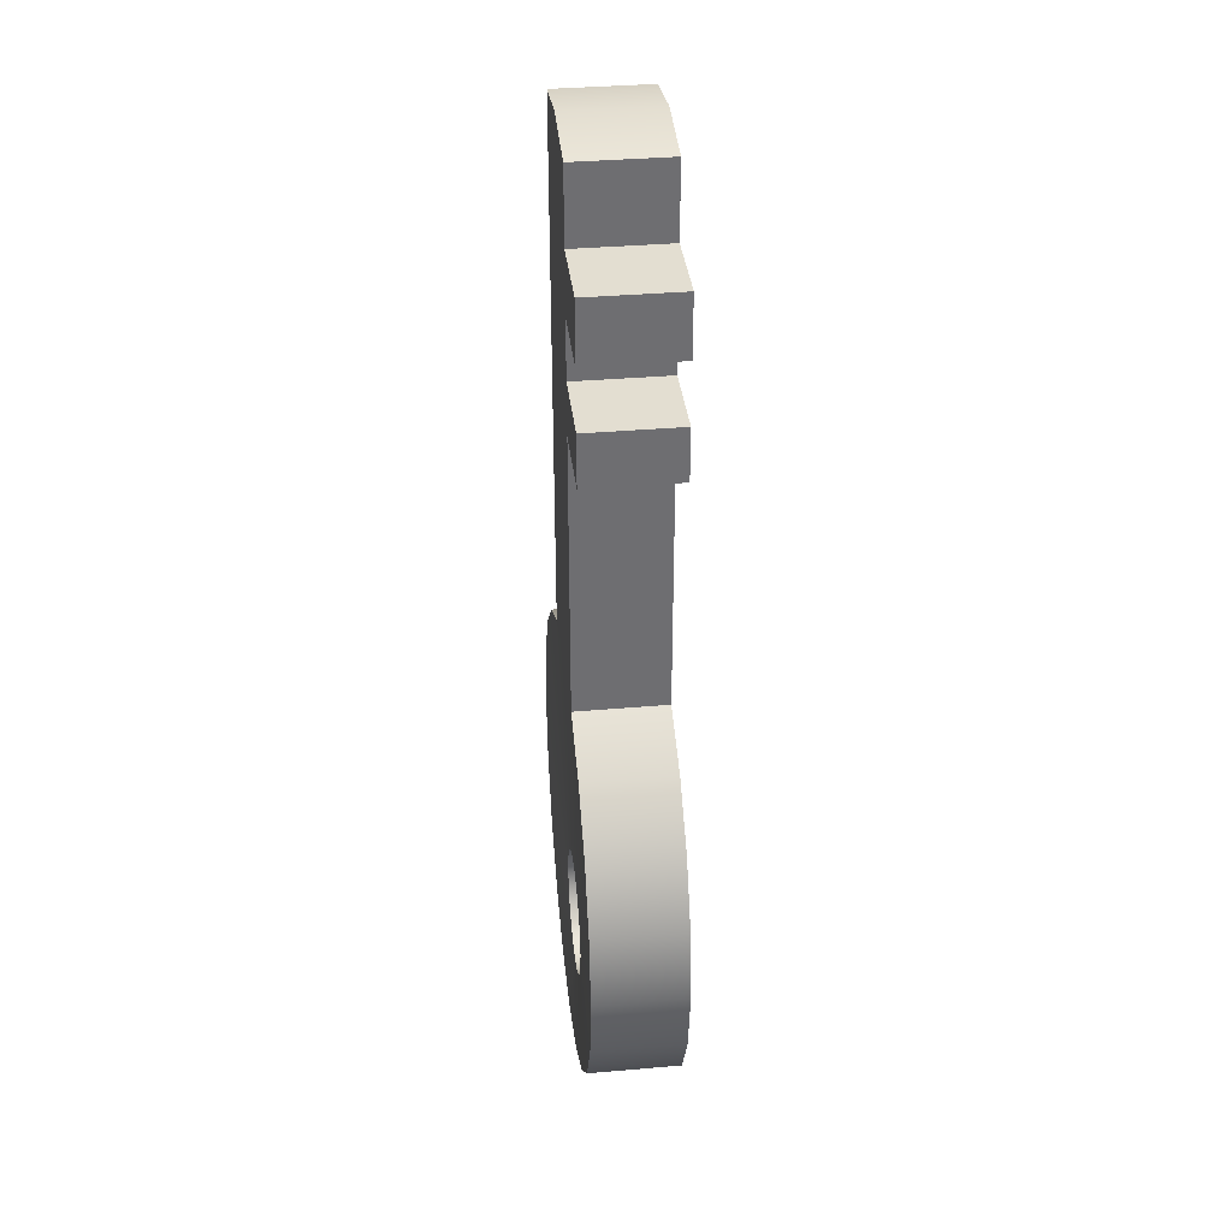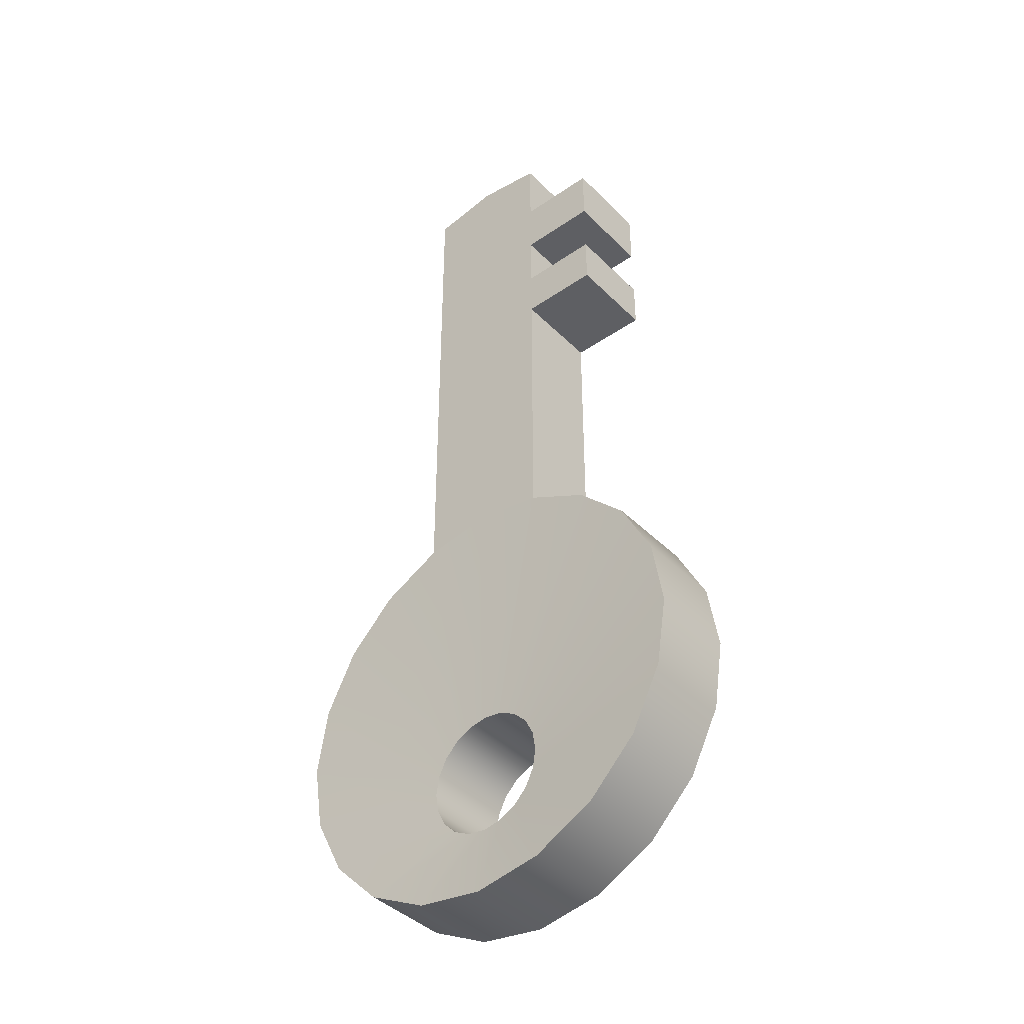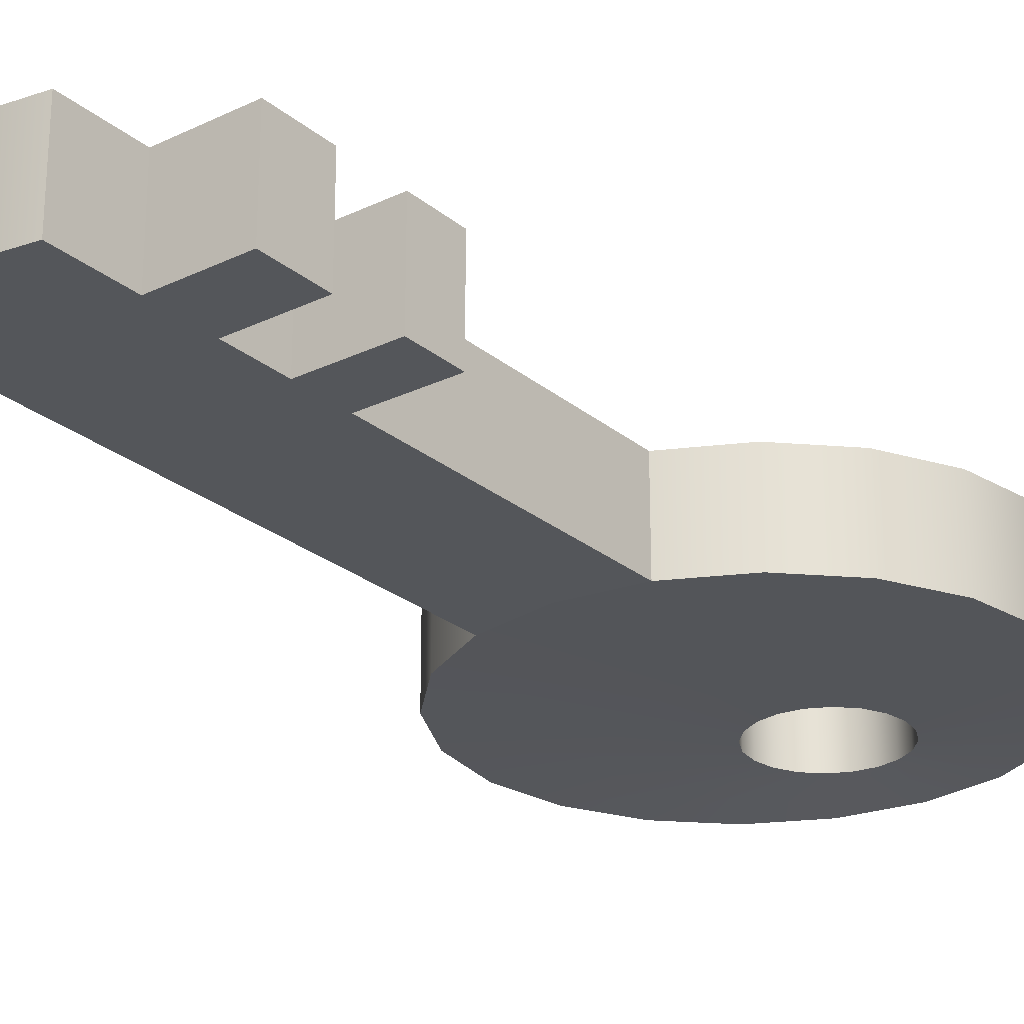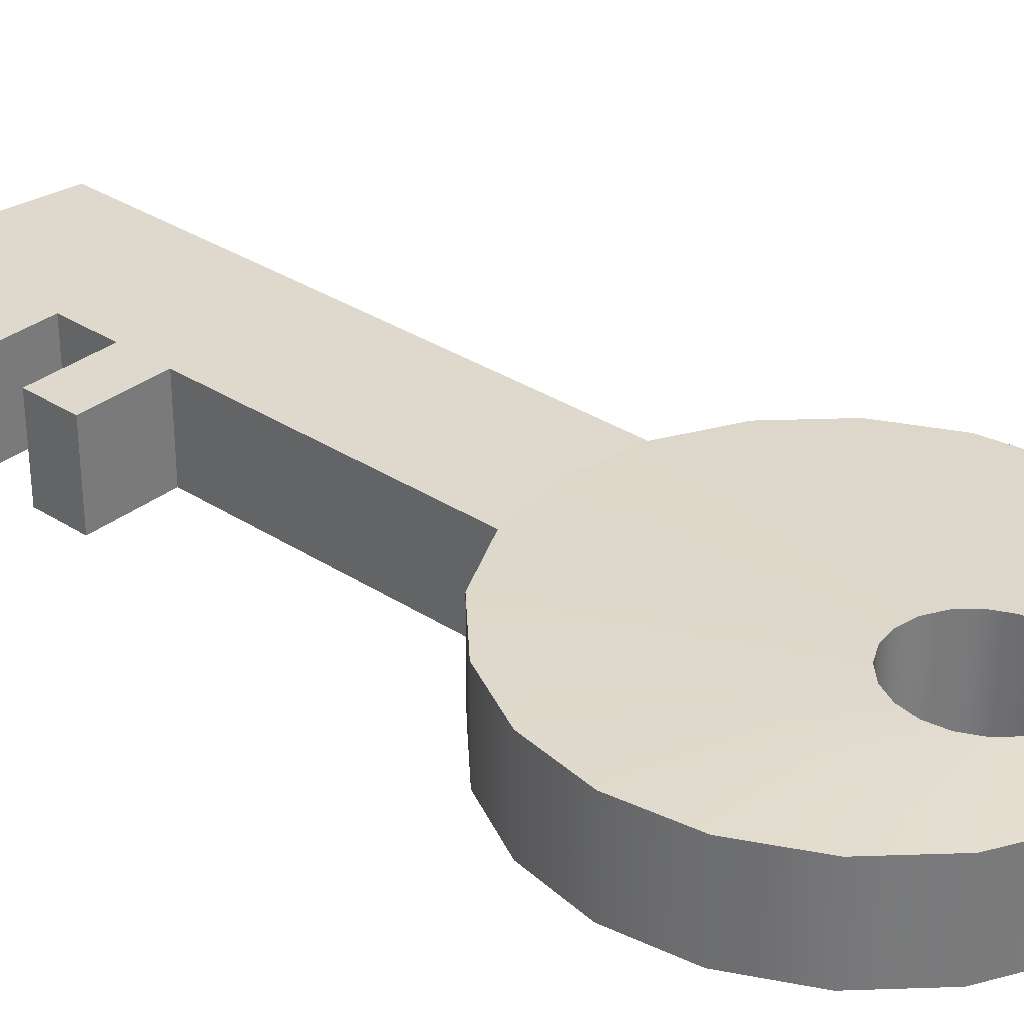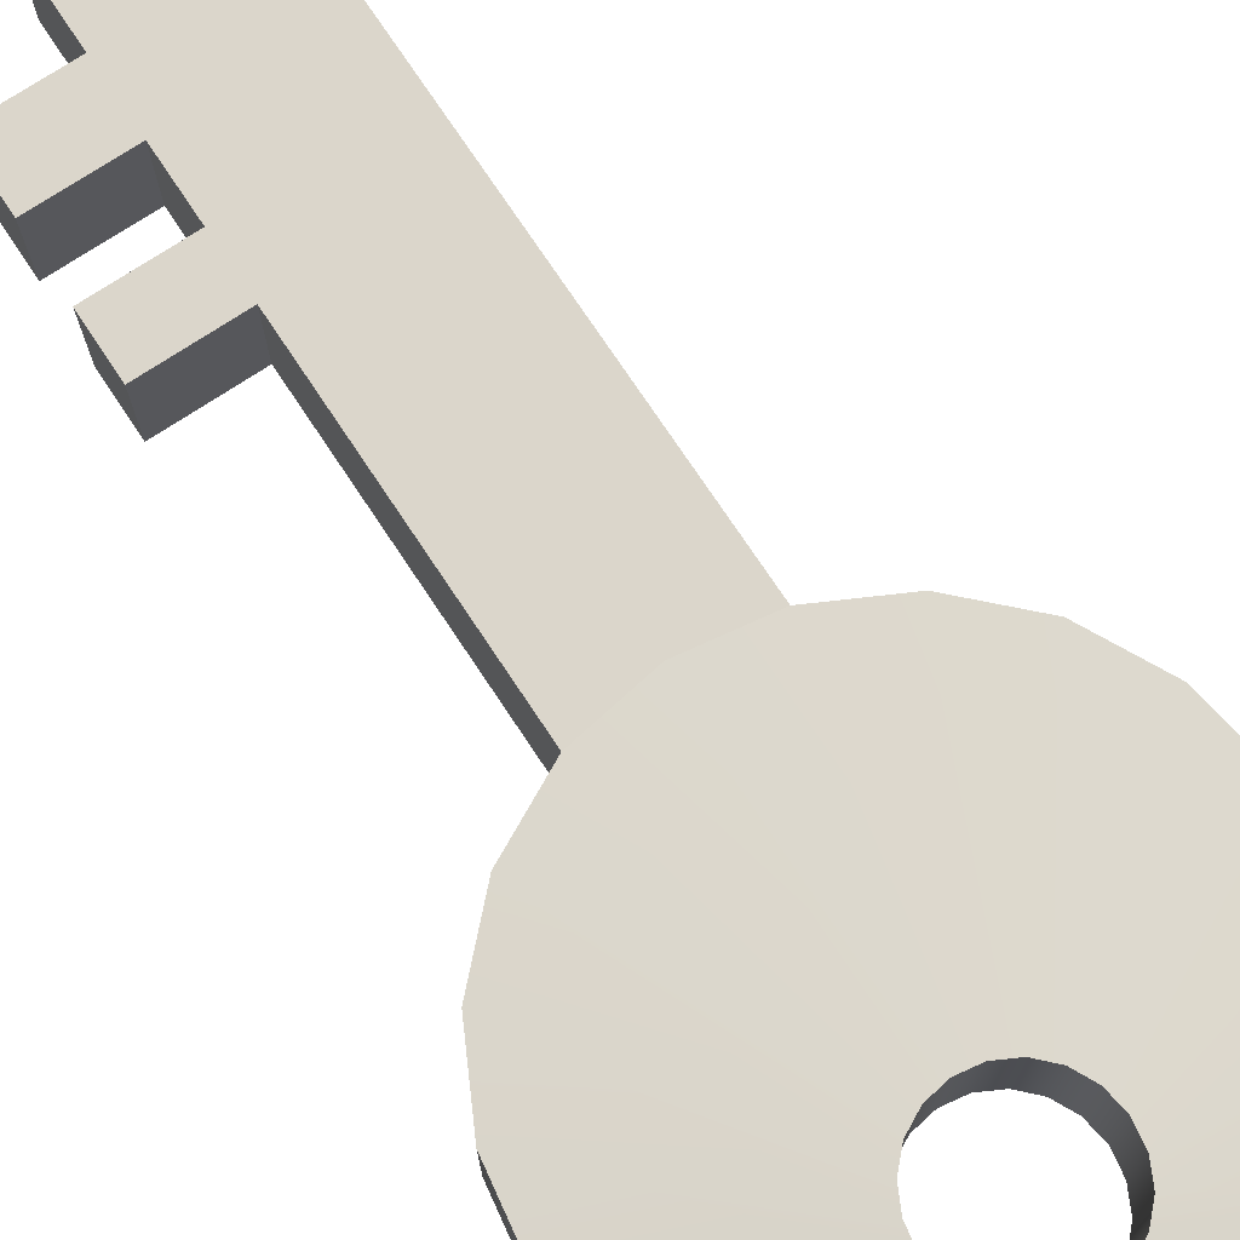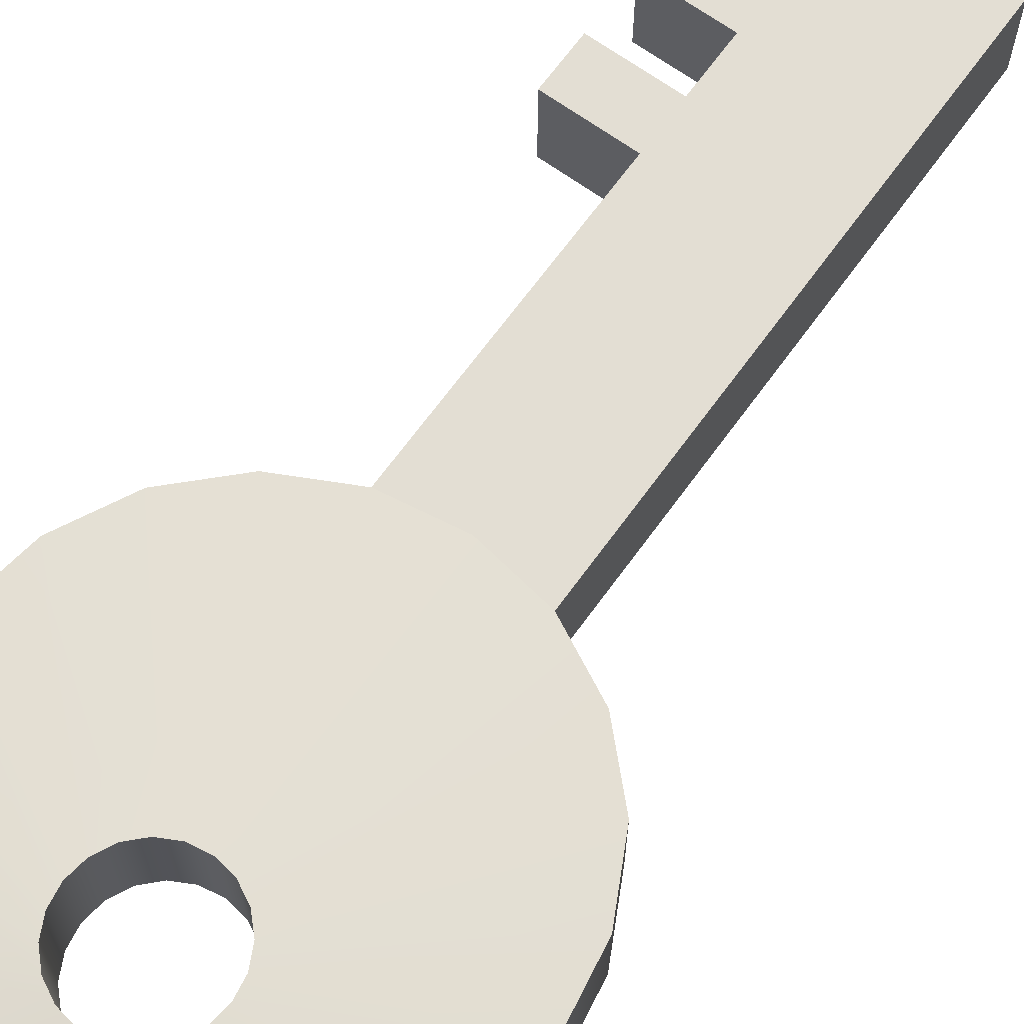
<metadata>
{"format":"obj","ext":"obj","renderer":"f3d","projection":"perspective","resolution":1024,"background":"white","views":[{"elev":36.0,"azim":83.5,"up":"+Z"},{"elev":-41.2,"azim":40.0,"up":"+Z"},{"elev":-25.5,"azim":37.7,"up":"+Y"},{"elev":32.2,"azim":132.3,"up":"+Y"},{"elev":73.5,"azim":146.5,"up":"+Y"},{"elev":67.3,"azim":-144.1,"up":"+Y"}]}
</metadata>
<code>
g default
v 0.1092 -0.06667 -10.68
v 0.104 -0.06667 -10.72
v 0.08892 -0.06667 -10.75
v 0.06538 -0.06667 -10.77
v 0.03572 -0.06667 -10.79
v 0.00284 -0.06667 -10.79
v -0.03004 -0.06667 -10.79
v -0.0597 -0.06667 -10.77
v -0.08324 -0.06667 -10.75
v -0.09836 -0.06667 -10.72
v -0.1036 -0.06667 -10.68
v -0.09836 -0.06667 -10.65
v -0.08324 -0.06667 -10.62
v -0.0597 -0.06667 -10.6
v -0.03004 -0.06667 -10.58
v 0.00284 -0.06667 -10.57
v 0.03572 -0.06667 -10.58
v 0.06538 -0.06667 -10.6
v 0.08892 -0.06667 -10.62
v 0.104 -0.06667 -10.65
v 0.1092 0.08781 -10.68
v 0.104 0.08781 -10.72
v 0.08892 0.08781 -10.75
v 0.06538 0.08781 -10.77
v 0.03572 0.08781 -10.79
v 0.00284 0.08781 -10.79
v -0.03004 0.08781 -10.79
v -0.0597 0.08781 -10.77
v -0.08324 0.08781 -10.75
v -0.09836 0.08781 -10.72
v -0.1036 0.08781 -10.68
v -0.09836 0.08781 -10.65
v -0.08324 0.08781 -10.62
v -0.0597 0.08781 -10.6
v -0.03004 0.08781 -10.58
v 0.00284 0.08781 -10.57
v 0.03572 0.08781 -10.58
v 0.06538 0.08781 -10.6
v 0.08892 0.08781 -10.62
v 0.104 0.08781 -10.65
v 0.3848 0.07724 -10.52
v 0.3659 0.07724 -10.64
v 0.3113 0.07724 -10.75
v 0.2262 0.07724 -10.83
v 0.1189 0.07724 -10.89
v -0 0.07724 -10.91
v -0.1189 0.07724 -10.89
v -0.2262 0.07724 -10.83
v -0.3113 0.07724 -10.75
v -0.3659 0.07724 -10.64
v -0.3848 0.07724 -10.52
v -0.3659 0.07724 -10.4
v -0.3113 0.07724 -10.3
v -0.2262 0.07724 -10.21
v -0.1189 0.07724 -10.16
v 0 0.07724 -10.14
v 0.1189 0.07724 -10.16
v 0.2262 0.07724 -10.21
v 0.3113 0.07724 -10.3
v 0.3659 0.07724 -10.4
v 0.3848 -0.07724 -10.52
v 0.3659 -0.07724 -10.64
v 0.3113 -0.07724 -10.75
v 0.2262 -0.07724 -10.83
v 0.1189 -0.07724 -10.89
v -0 -0.07724 -10.91
v -0.1189 -0.07724 -10.89
v -0.2262 -0.07724 -10.83
v -0.3113 -0.07724 -10.75
v -0.3659 -0.07724 -10.64
v -0.3848 -0.07724 -10.52
v -0.3659 -0.07724 -10.4
v -0.3113 -0.07724 -10.3
v -0.2262 -0.07724 -10.21
v -0.1189 -0.07724 -10.16
v 0 -0.07724 -10.14
v 0.1189 -0.07724 -10.16
v 0.2262 -0.07724 -10.21
v 0.3113 -0.07724 -10.3
v 0.3659 -0.07724 -10.4
v -0.1189 0.07724 -9.248
v 0 0.07724 -9.229
v -0.1189 -0.07724 -9.248
v 0 -0.07724 -9.229
v 0.1189 0.07724 -9.248
v 0.1189 -0.07724 -9.248
v 0.1189 0.07724 -9.665
v 0.1189 -0.07724 -9.665
v 0 -0.07724 -9.646
v -0.1189 -0.07724 -9.665
v -0.1189 0.07724 -9.665
v 0 0.07724 -9.646
v 0.1189 0.07724 -9.576
v 0.1189 -0.07724 -9.576
v 0 -0.07724 -9.557
v -0.1189 -0.07724 -9.576
v -0.1189 0.07724 -9.576
v 0 0.07724 -9.557
v 0.1189 0.07724 -9.476
v 0.1189 -0.07724 -9.476
v 0 -0.07724 -9.457
v -0.1189 -0.07724 -9.476
v -0.1189 0.07724 -9.476
v 0 0.07724 -9.457
v 0.1189 0.07724 -9.373
v 0.1189 -0.07724 -9.373
v 0 -0.07724 -9.354
v -0.1189 -0.07724 -9.373
v -0.1189 0.07724 -9.373
v 0 0.07724 -9.354
v 0.2557 0.07724 -9.476
v 0.2557 -0.07724 -9.476
v 0.2557 0.07724 -9.373
v 0.2557 -0.07724 -9.373
v 0.2567 0.07724 -9.665
v 0.2567 -0.07724 -9.665
v 0.2567 0.07724 -9.576
v 0.2567 -0.07724 -9.576
g pPipe1
f 2 1 21 22
f 3 2 22 23
f 4 3 23 24
f 5 4 24 25
f 6 5 25 26
f 7 6 26 27
f 8 7 27 28
f 9 8 28 29
f 10 9 29 30
f 11 10 30 31
f 12 11 31 32
f 13 12 32 33
f 14 13 33 34
f 15 14 34 35
f 16 15 35 36
f 17 16 36 37
f 18 17 37 38
f 19 18 38 39
f 20 19 39 40
f 1 20 40 21
f 22 21 41 42
f 23 22 42 43
f 24 23 43 44
f 25 24 44 45
f 26 25 45 46
f 27 26 46 47
f 28 27 47 48
f 29 28 48 49
f 30 29 49 50
f 31 30 50 51
f 32 31 51 52
f 33 32 52 53
f 34 33 53 54
f 35 34 54 55
f 36 35 55 56
f 37 36 56 57
f 38 37 57 58
f 39 38 58 59
f 40 39 59 60
f 21 40 60 41
f 42 41 61 62
f 43 42 62 63
f 44 43 63 64
f 45 44 64 65
f 46 45 65 66
f 47 46 66 67
f 48 47 67 68
f 49 48 68 69
f 50 49 69 70
f 51 50 70 71
f 52 51 71 72
f 53 52 72 73
f 54 53 73 74
f 55 54 74 75
f 82 81 83 84
f 85 82 84 86
f 58 57 77 78
f 59 58 78 79
f 60 59 79 80
f 41 60 80 61
f 62 61 1 2
f 63 62 2 3
f 64 63 3 4
f 65 64 4 5
f 66 65 5 6
f 67 66 6 7
f 68 67 7 8
f 69 68 8 9
f 70 69 9 10
f 71 70 10 11
f 72 71 11 12
f 73 72 12 13
f 74 73 13 14
f 75 74 14 15
f 76 75 15 16
f 77 76 16 17
f 78 77 17 18
f 79 78 18 19
f 80 79 19 20
f 61 80 20 1
f 56 55 91 92
f 55 75 90 91
f 75 76 89 90
f 57 56 92 87
f 76 77 88 89
f 77 57 87 88
f 116 115 117 118
f 89 88 94 95
f 90 89 95 96
f 91 90 96 97
f 92 91 97 98
f 87 92 98 93
f 94 93 99 100
f 95 94 100 101
f 96 95 101 102
f 97 96 102 103
f 98 97 103 104
f 93 98 104 99
f 112 111 113 114
f 101 100 106 107
f 102 101 107 108
f 103 102 108 109
f 104 103 109 110
f 99 104 110 105
f 106 105 85 86
f 107 106 86 84
f 108 107 84 83
f 109 108 83 81
f 110 109 81 82
f 105 110 82 85
f 100 99 111 112
f 99 105 113 111
f 105 106 114 113
f 106 100 112 114
f 88 87 115 116
f 87 93 117 115
f 93 94 118 117
f 94 88 116 118

</code>
